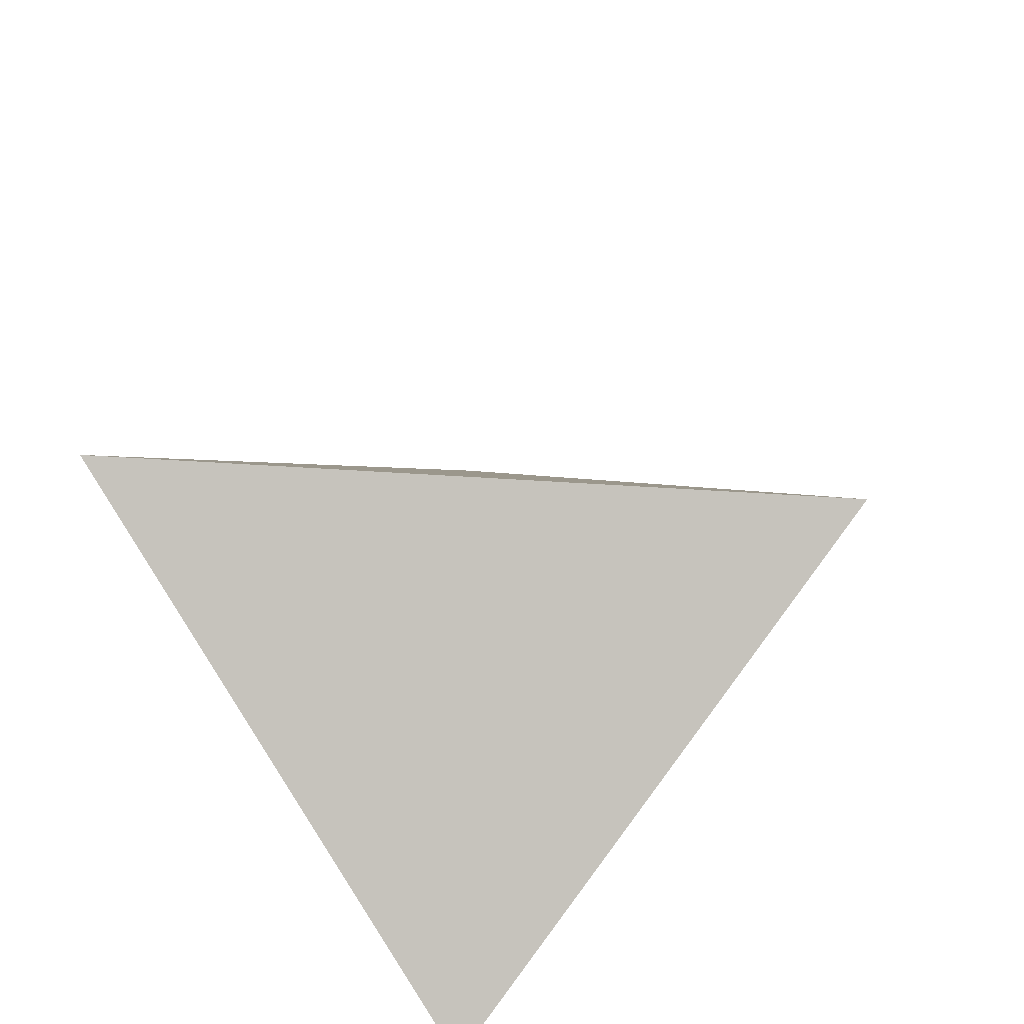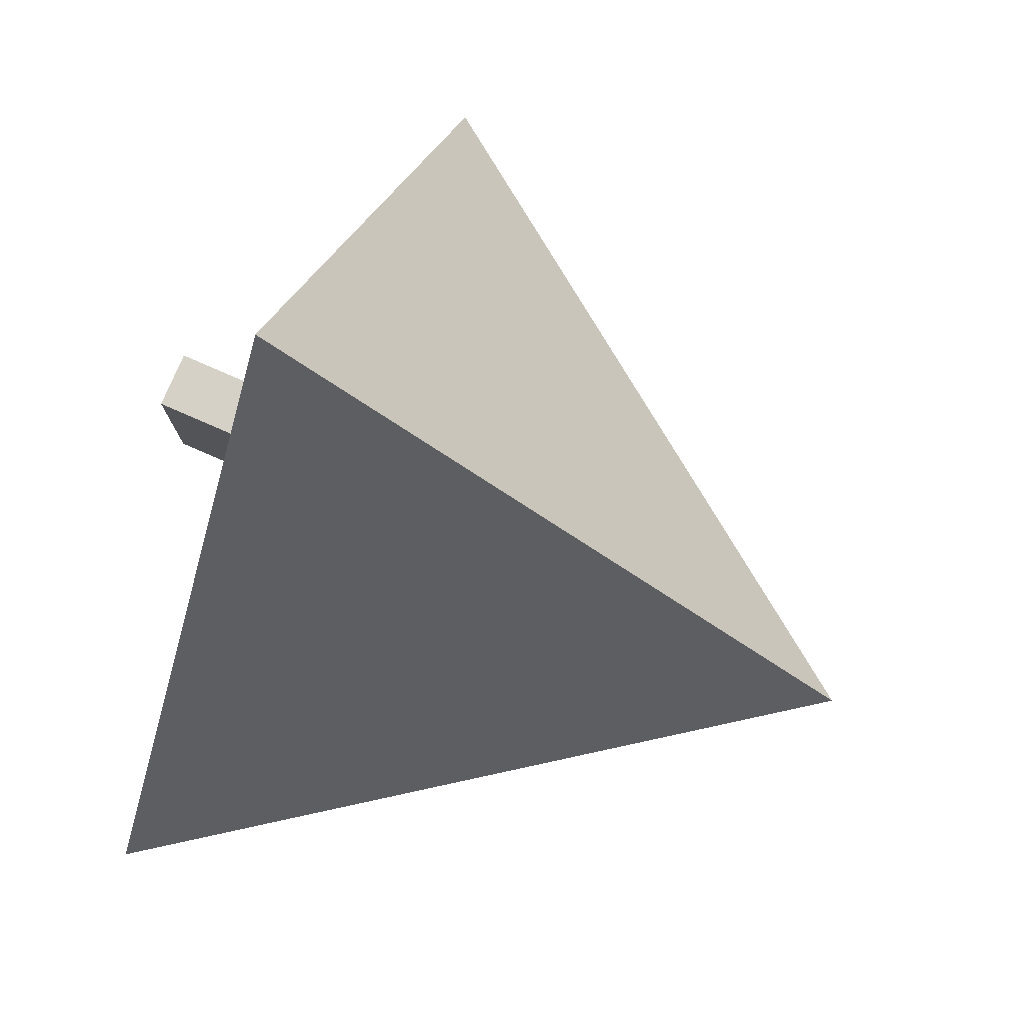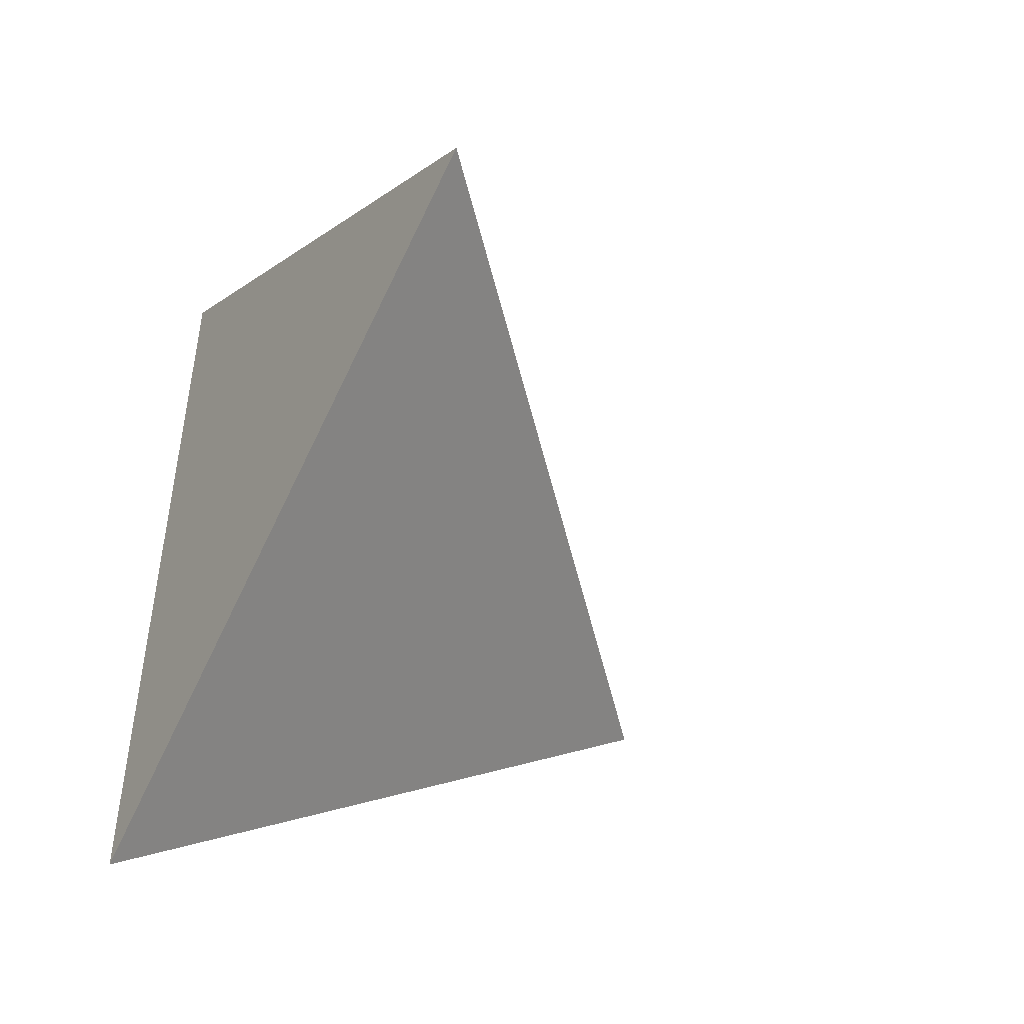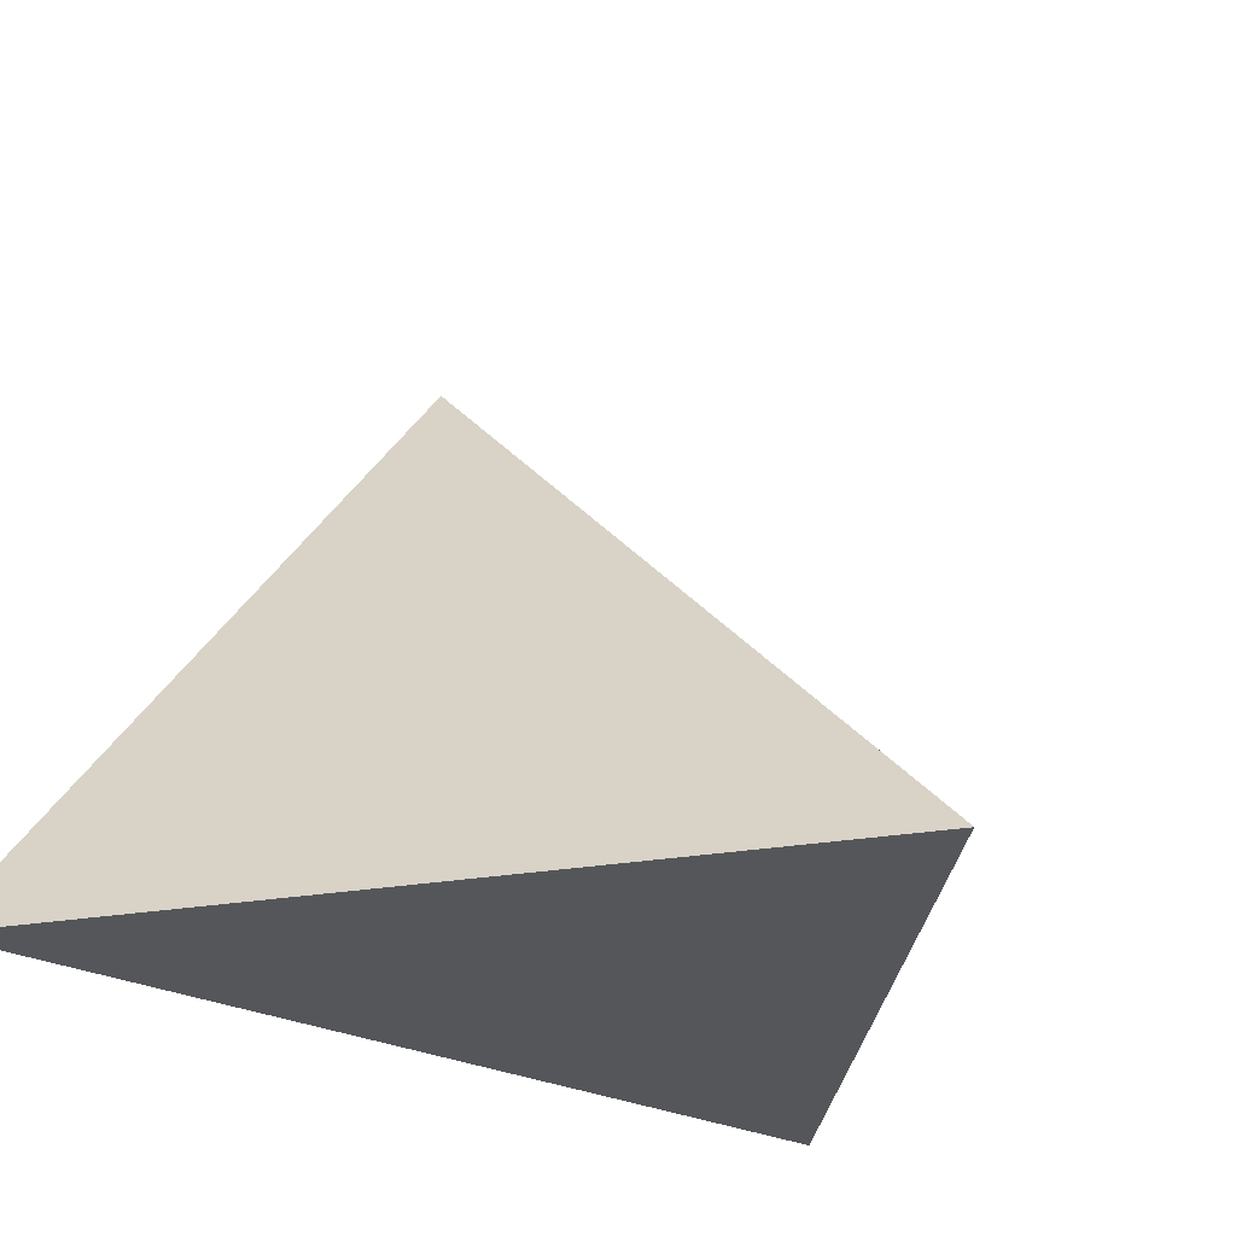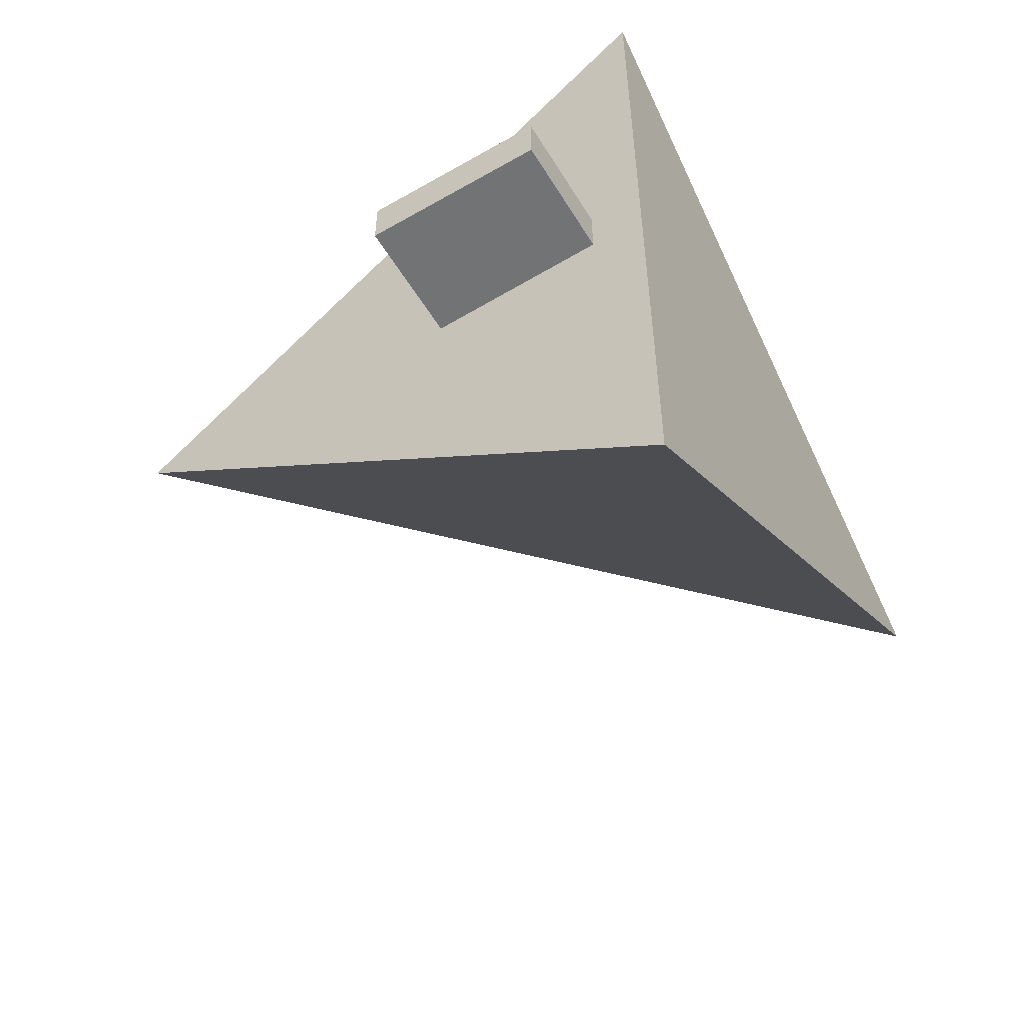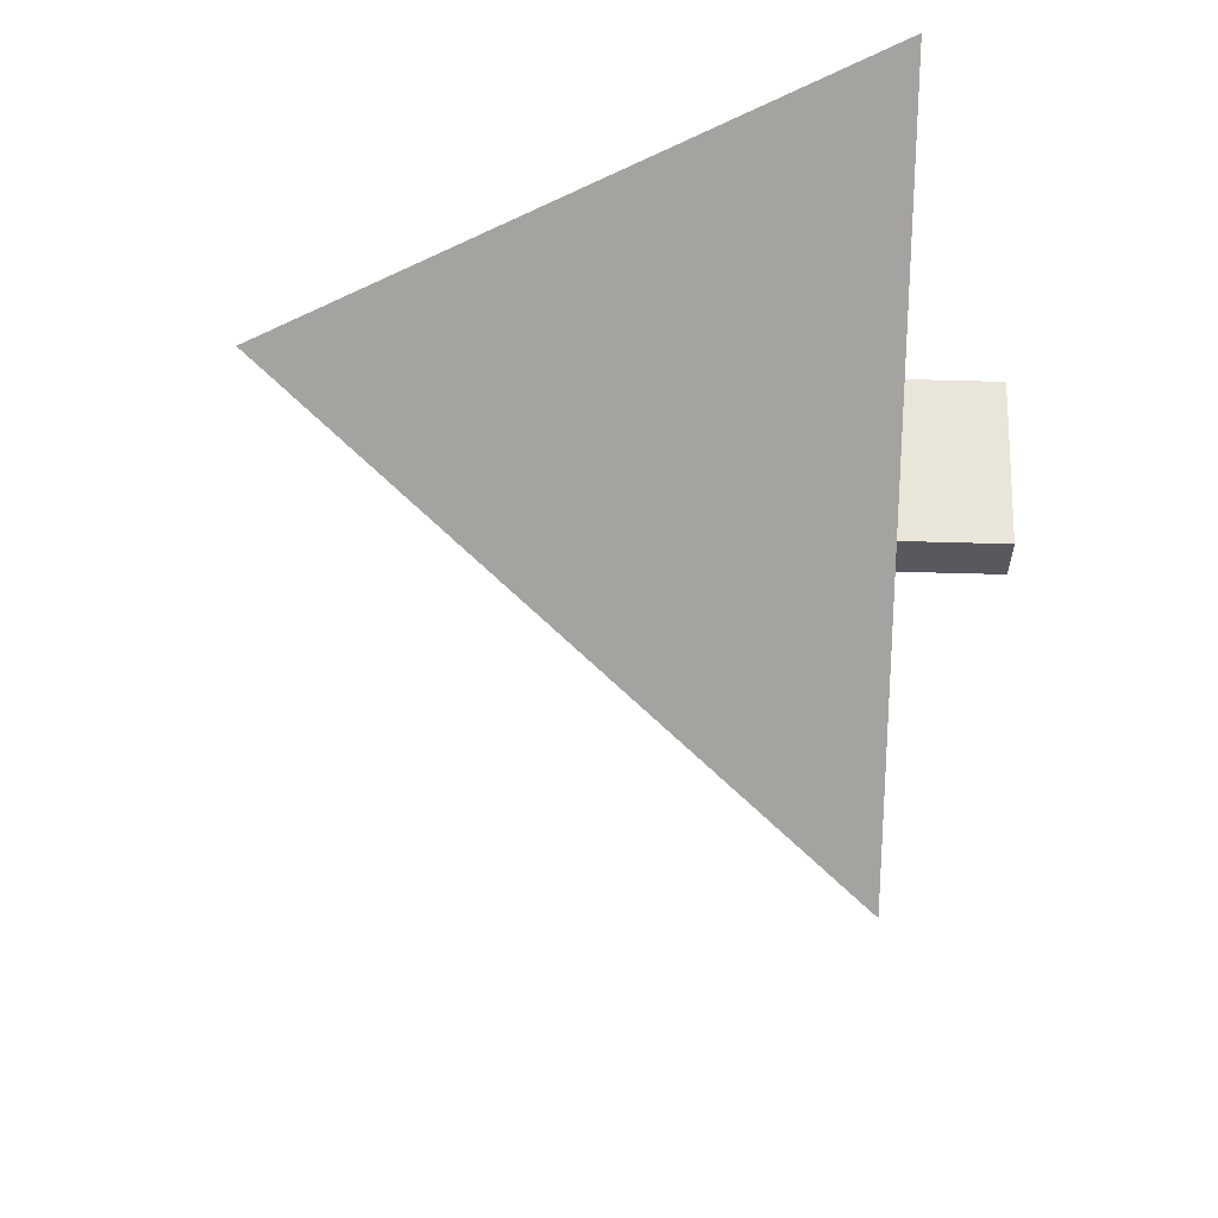
<metadata>
{"format":"obj","ext":"obj","renderer":"f3d","projection":"perspective","resolution":1024,"background":"white","views":[{"elev":-43.6,"azim":-48.4,"up":"+Y"},{"elev":78.8,"azim":-156.5,"up":"+Z"},{"elev":-48.7,"azim":-121.0,"up":"+Y"},{"elev":-24.6,"azim":-131.0,"up":"+Z"},{"elev":-55.9,"azim":121.1,"up":"+Y"},{"elev":59.7,"azim":1.7,"up":"+Y"}]}
</metadata>
<code>
o Cone_Cone.001
v -0.653 0 -0.6101
v -0.03015 0.02282 -0.577
v -0.1307 0.3748 -0.6239
v -0.03015 0.02282 -0.4247
v -0.1307 -0.3748 -0.6239
v -0.03015 -0.02282 -0.577
v -0.1393 -0 -0.1176
v -0.03015 -0.02282 -0.4247
v -0.1341 -0.02282 -0.4247
v -0.1341 -0.02137 -0.4247
v -0.1315 -0.02282 -0.577
v -0.1341 0.02282 -0.4247
v -0.1315 0.02282 -0.577
f 7 3 1
f 3 7 12
f 9 5 11
f 7 1 5
f 4 6 2
f 8 11 6
f 4 13 12
f 6 13 2
f 4 12 10
f 7 10 12
f 12 13 3
f 9 10 7
f 5 3 13
f 5 13 11
f 9 7 5
f 4 8 6
f 8 9 11
f 4 2 13
f 6 11 13
f 10 9 8
f 8 4 10
f 1 3 5

</code>
